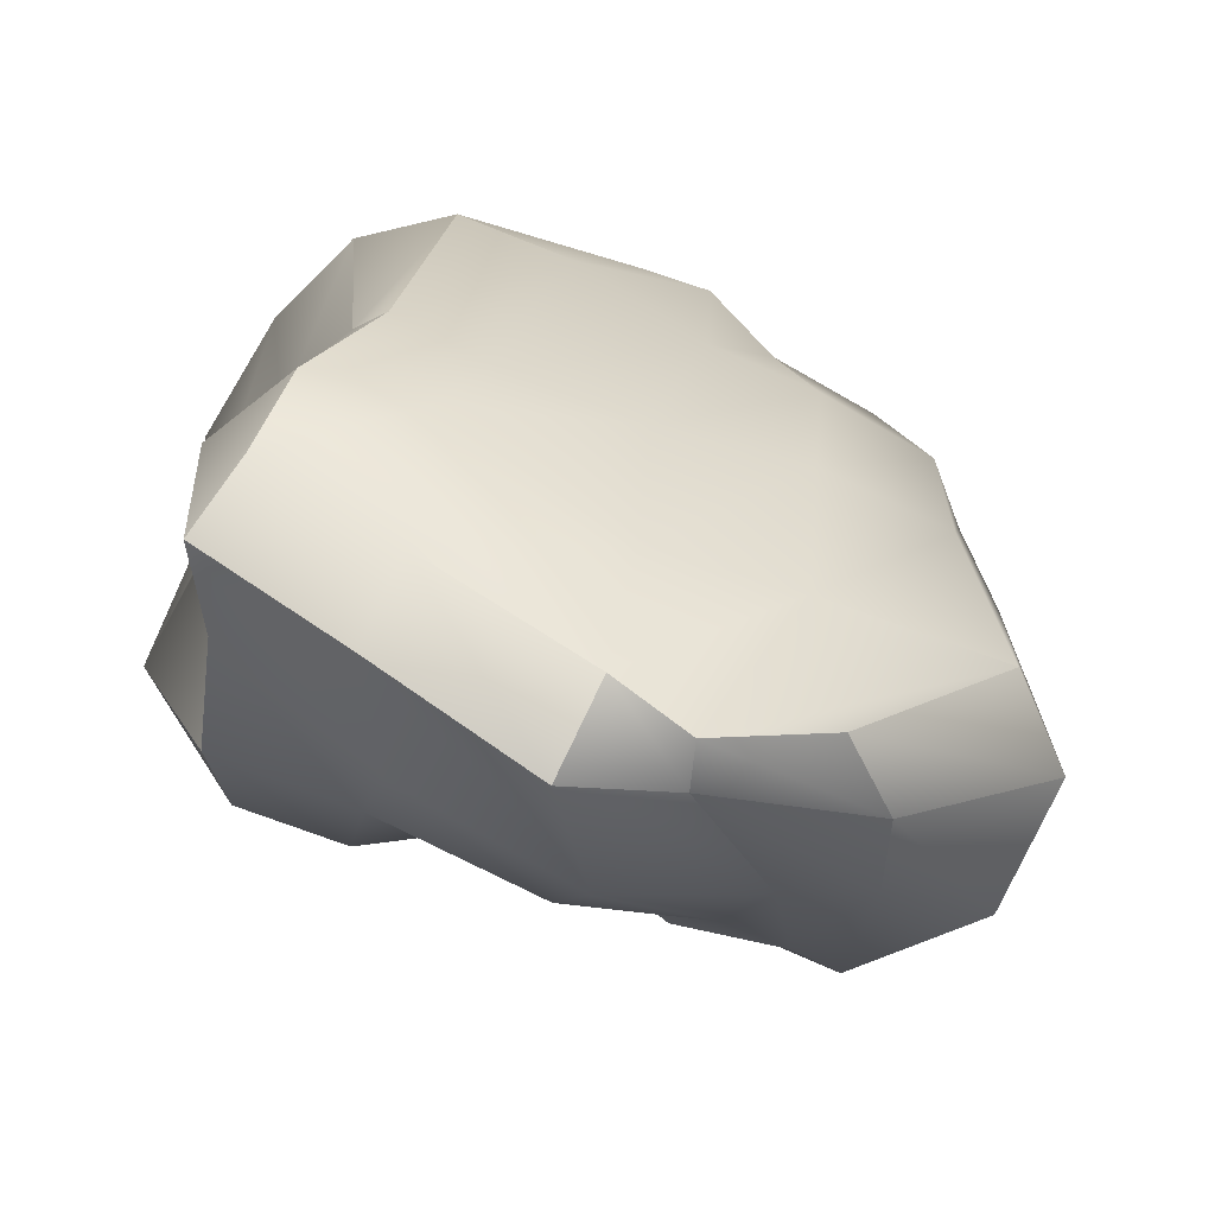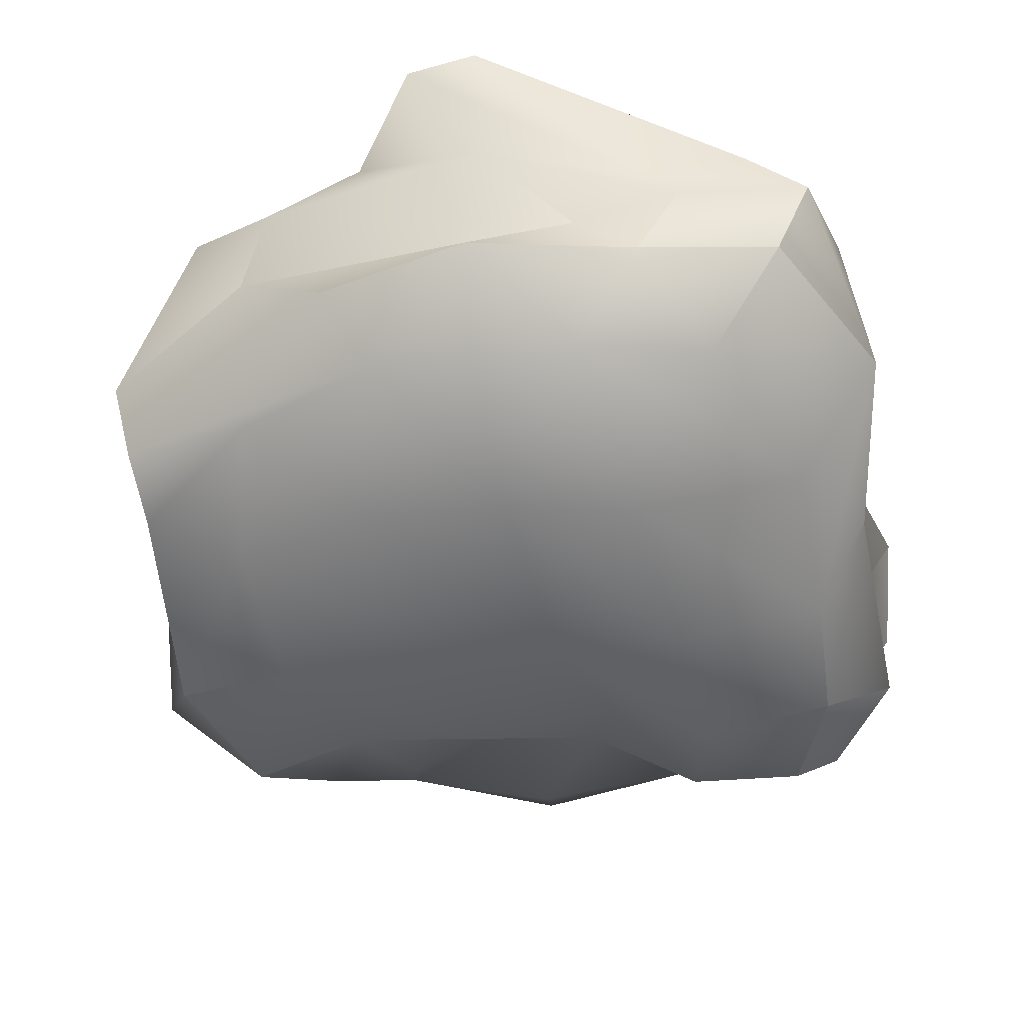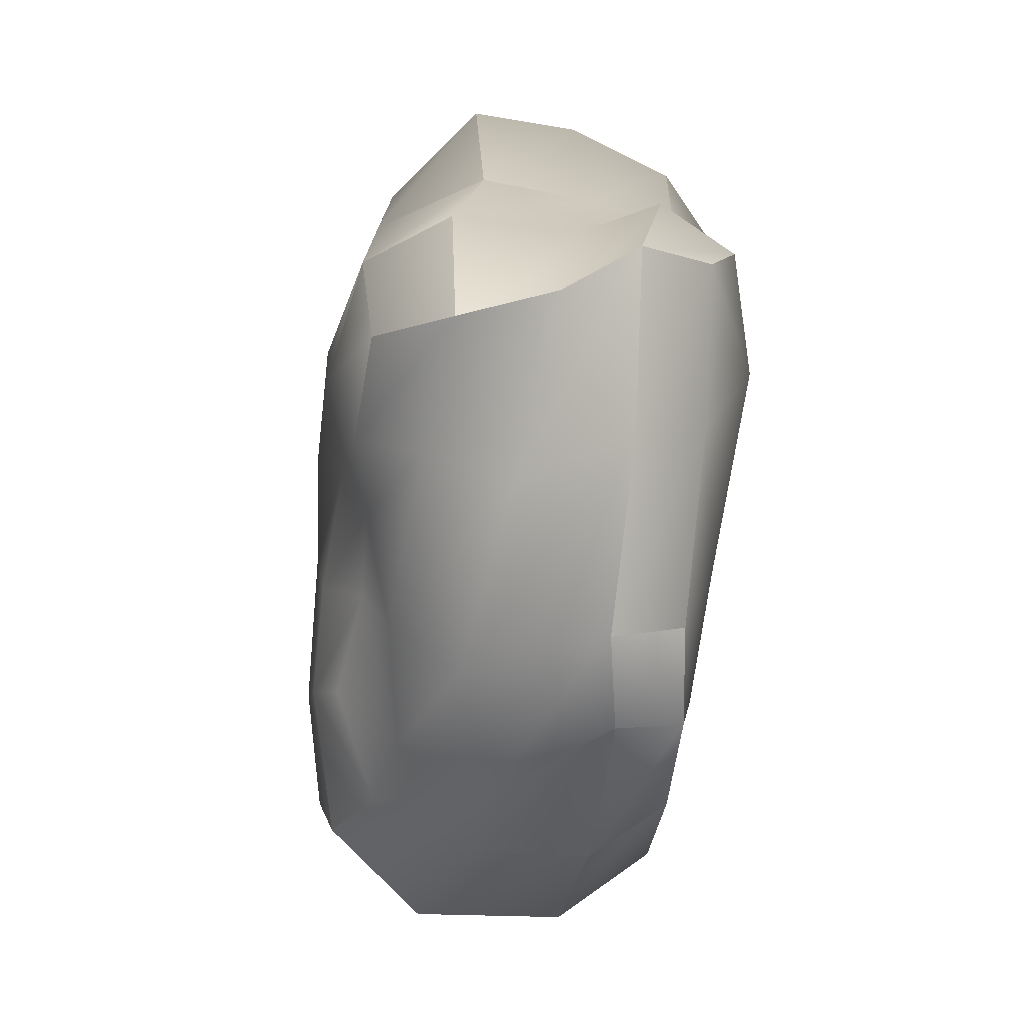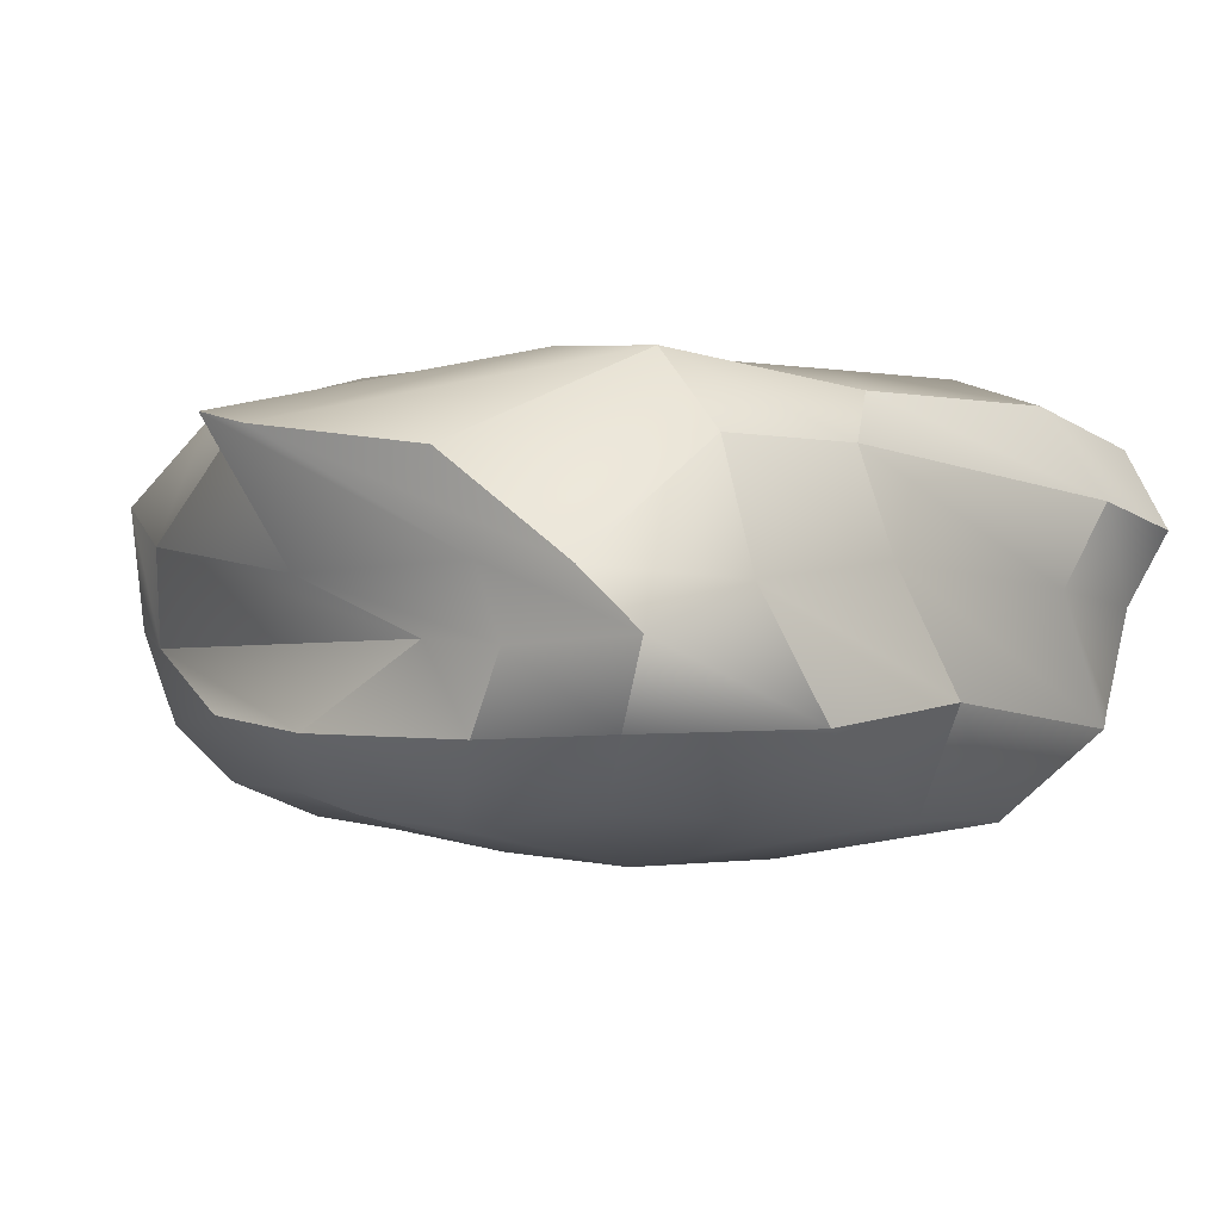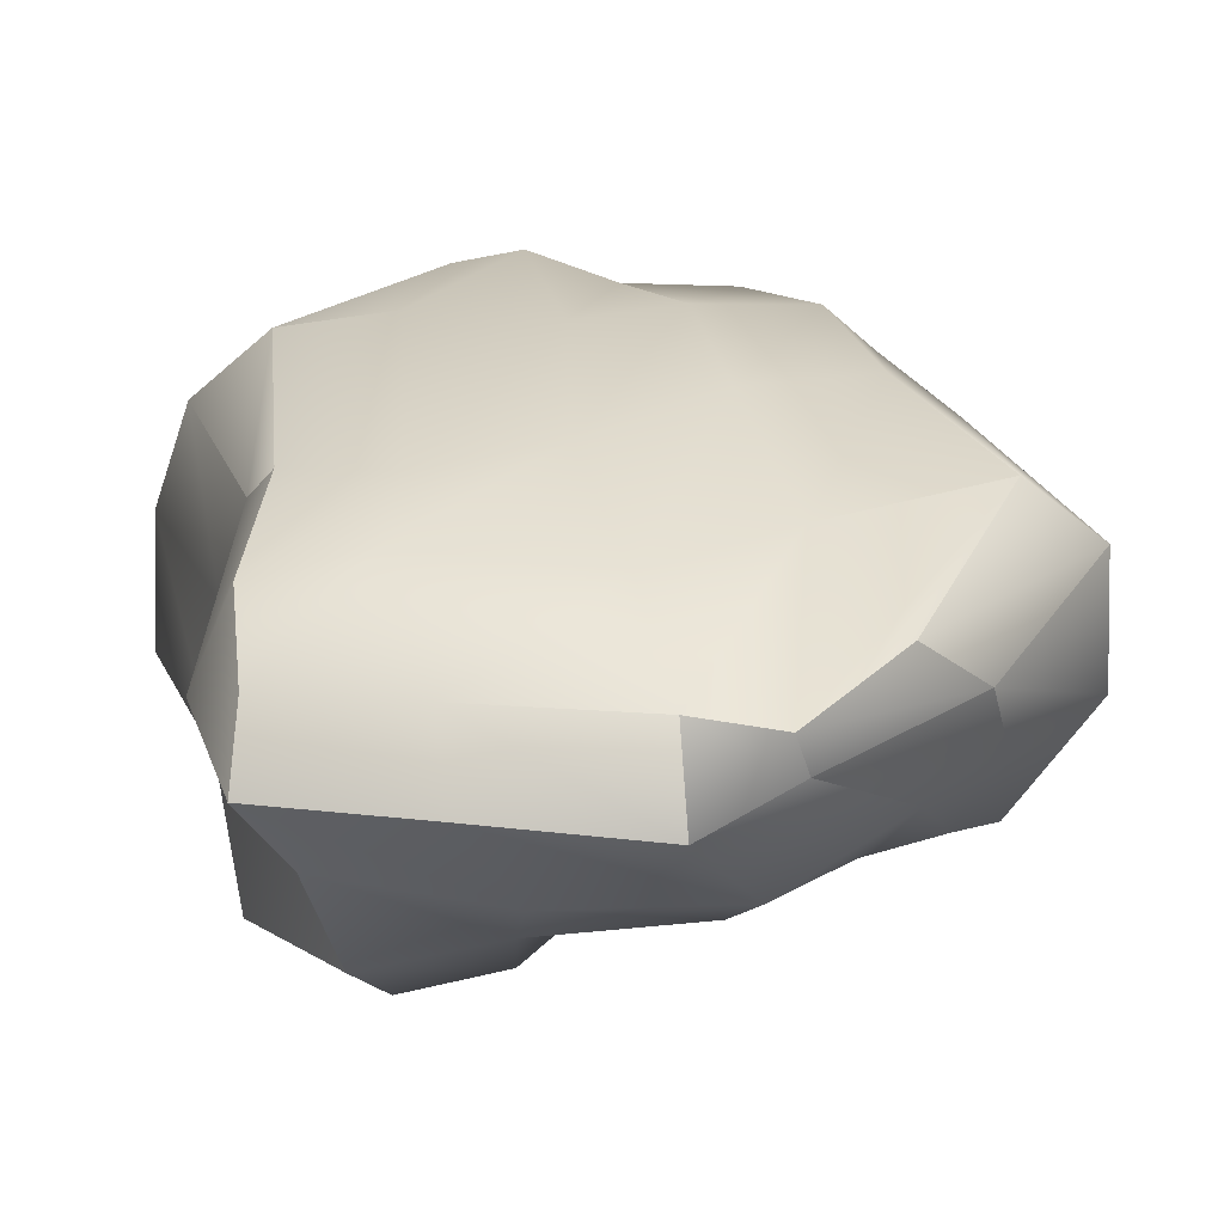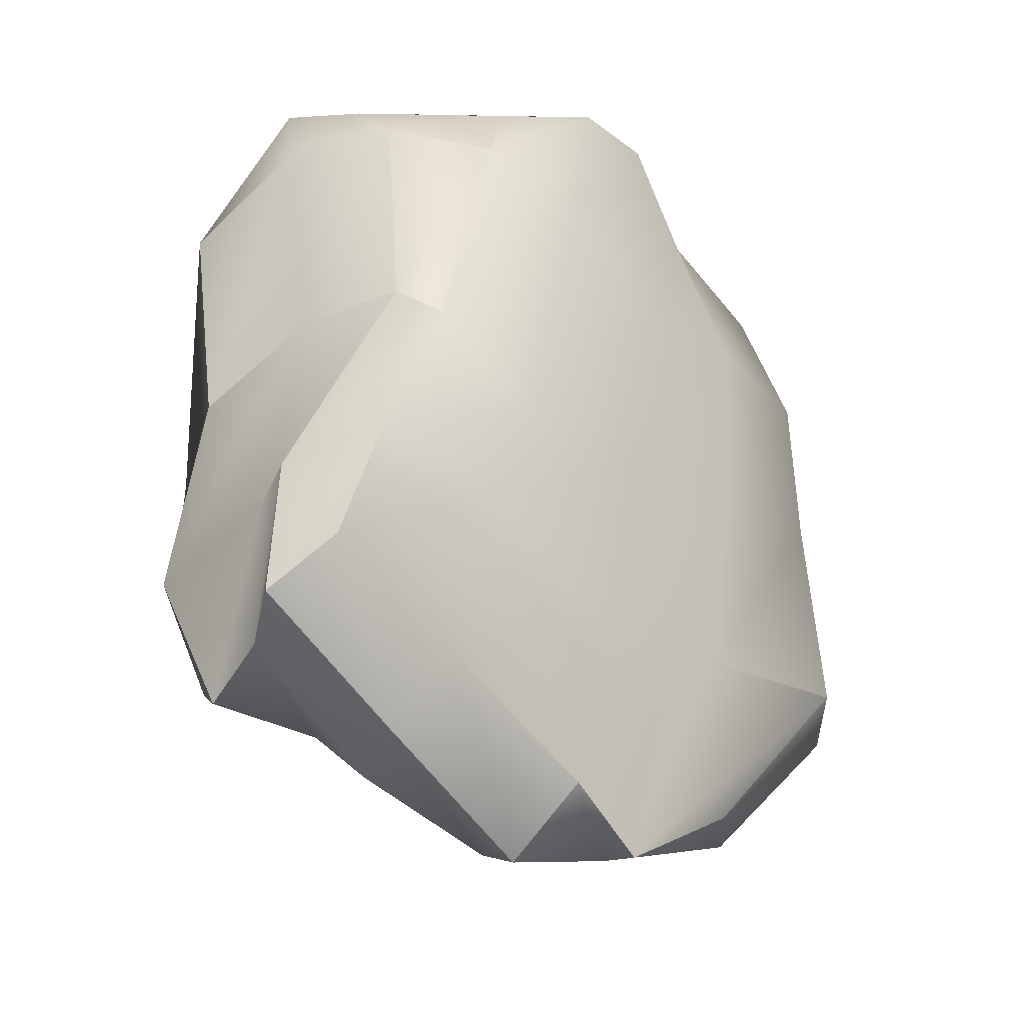
<metadata>
{"format":"obj","ext":"obj","renderer":"f3d","projection":"perspective","resolution":1024,"background":"white","views":[{"elev":-60.7,"azim":155.7,"up":"+Z"},{"elev":-53.4,"azim":7.9,"up":"+Y"},{"elev":-67.4,"azim":83.1,"up":"+Z"},{"elev":0.4,"azim":40.6,"up":"+Y"},{"elev":31.0,"azim":163.0,"up":"+Y"},{"elev":-32.4,"azim":133.5,"up":"+Z"}]}
</metadata>
<code>
g Cube
v 0.7371 -0.09591 -0.886
v 0.6051 -0.06249 0.8767
v -0.8647 -0.05309 0.7845
v -0.5691 -0.09394 -0.6869
v 1.071 0.8907 -0.8412
v 0.3649 0.8487 1.244
v -0.8381 0.9656 0.9089
v -0.5604 0.9702 -1.218
v 0.8592 -0.1295 -0.1216
v 0.05528 -0.05976 -0.6439
v 0.9865 0.4424 -1.004
v -0.127 -0.0941 1.01
v 0.9495 0.3929 1.135
v -0.8996 -0.2088 -0.09736
v -1.354 0.3715 0.7015
v -0.9745 0.3958 -0.9316
v 0.8017 1.024 0.03936
v 0.08651 0.9261 -1.303
v -0.2834 0.9471 1.422
v -0.9674 1.071 0.008052
v -0.01298 -0.257 -0.04951
v 0.03789 1.111 -0.2085
v 0.9658 0.5691 0.1389
v 0.2137 0.372 1.122
v -1.355 0.3532 -0.05262
v -0.1642 0.2768 -1.263
v 0.8291 -0.1039 0.3865
v -0.2642 -0.04956 -0.577
v 1.139 0.6637 -0.9713
v -0.4421 -0.04766 0.9487
v 0.7695 0.5568 1.172
v -0.7087 -0.1802 -0.4414
v -1.053 0.7265 1.001
v -0.8009 0.7611 -1.176
v 0.6644 1.107 0.7414
v -0.1438 0.9428 -1.48
v -0.5016 0.9434 1.091
v -1.114 1.023 -0.5891
v 0.8564 -0.1566 -0.5242
v 0.3854 -0.1174 -0.8439
v 0.8886 0.1439 -1.058
v 0.2002 -0.1163 0.9789
v 0.8338 0.1508 1.079
v -0.9498 -0.179 0.3776
v -1.291 0.09063 0.6334
v -0.8739 0.06125 -0.8347
v 1.012 1 -0.4886
v 0.6332 0.9223 -1.068
v -0.05365 0.9064 1.476
v -0.9668 1.053 0.5312
v -0.3914 -0.2252 -0.03073
v 0.3948 -0.2565 -0.09127
v 0.142 -0.1549 -0.4376
v -0.08734 -0.2255 0.4898
v -0.1627 1.118 0.5184
v 0.05178 1.049 -0.8172
v 0.5026 1.111 -0.239
v -0.4959 1.104 -0.009267
v 1.042 0.5184 0.8287
v 1.041 0.4933 -0.5669
v 1.043 0.1981 -0.0525
v 0.8637 0.8781 0.1623
v -0.8577 0.3311 1.06
v 0.5482 0.3616 1.191
v -0.111 0.1288 1.237
v -0.05496 0.5359 1.317
v -1.446 0.2627 -0.5955
v -1.353 0.3802 0.3772
v -1.273 -0.1264 -0.2101
v -1.219 0.8782 0.03725
v -0.6373 0.4089 -1.153
v 0.4572 0.3692 -1.23
v 0.1259 0.6897 -1.506
v -0.1484 0.05009 -1.014
v -0.5185 -0.186 0.4868
v -0.5571 1.093 0.5738
v 0.9171 0.8776 0.8062
v -0.7762 0.6111 1.144
v -1.413 0.7532 -0.5751
v -0.6172 0.1225 -0.9229
v -0.2956 -0.1805 -0.4904
v 0.4504 -0.2335 -0.5405
v 0.3151 -0.245 0.4382
v 0.2817 1.127 0.7098
v 0.6588 1.096 -0.589
v -0.4472 1.06 -0.731
v 1.108 0.156 0.6138
v 1.088 0.1047 -0.7036
v 1.17 0.7374 -0.5811
v -0.5808 0.1567 1.107
v 0.4062 0.1261 1.15
v 0.4308 0.5682 1.159
v -1.107 -0.06468 -0.6641
v -1.274 0.02754 0.4008
v -1.179 0.8359 0.6137
v -0.2163 0.7535 -1.411
v 0.6592 0.6988 -1.256
v 0.4214 0.09426 -0.9849
f 75 30 3 44
f 76 50 7 37
f 77 35 6 31
f 78 37 7 33
f 79 38 8 34
f 80 28 4 46
f 81 51 14 32
f 82 52 21 53
f 83 42 12 54
f 84 55 19 49
f 85 56 22 57
f 86 38 20 58
f 87 59 13 43
f 88 60 23 61
f 89 47 17 62
f 90 63 15 45
f 91 64 24 65
f 92 49 19 66
f 93 67 16 46
f 94 68 25 69
f 95 50 20 70
f 96 71 16 34
f 97 72 26 73
f 98 40 10 74
f 51 75 44 14
f 21 54 75 51
f 54 12 30 75
f 55 76 37 19
f 22 58 76 55
f 58 20 50 76
f 59 77 31 13
f 23 62 77 59
f 62 17 35 77
f 63 78 33 15
f 24 66 78 63
f 66 19 37 78
f 67 79 34 16
f 25 70 79 67
f 70 20 38 79
f 71 80 46 16
f 26 74 80 71
f 74 10 28 80
f 28 81 32 4
f 10 53 81 28
f 53 21 51 81
f 40 82 53 10
f 1 39 82 40
f 39 9 52 82
f 52 83 54 21
f 9 27 83 52
f 27 2 42 83
f 35 84 49 6
f 17 57 84 35
f 57 22 55 84
f 47 85 57 17
f 5 48 85 47
f 48 18 56 85
f 56 86 58 22
f 18 36 86 56
f 36 8 38 86
f 27 87 43 2
f 9 61 87 27
f 61 23 59 87
f 39 88 61 9
f 1 41 88 39
f 41 11 60 88
f 60 89 62 23
f 11 29 89 60
f 29 5 47 89
f 30 90 45 3
f 12 65 90 30
f 65 24 63 90
f 42 91 65 12
f 2 43 91 42
f 43 13 64 91
f 64 92 66 24
f 13 31 92 64
f 31 6 49 92
f 32 93 46 4
f 14 69 93 32
f 69 25 67 93
f 44 94 69 14
f 3 45 94 44
f 45 15 68 94
f 68 95 70 25
f 15 33 95 68
f 33 7 50 95
f 36 96 34 8
f 18 73 96 36
f 73 26 71 96
f 48 97 73 18
f 5 29 97 48
f 29 11 72 97
f 72 98 74 26
f 11 41 98 72
f 41 1 40 98

</code>
